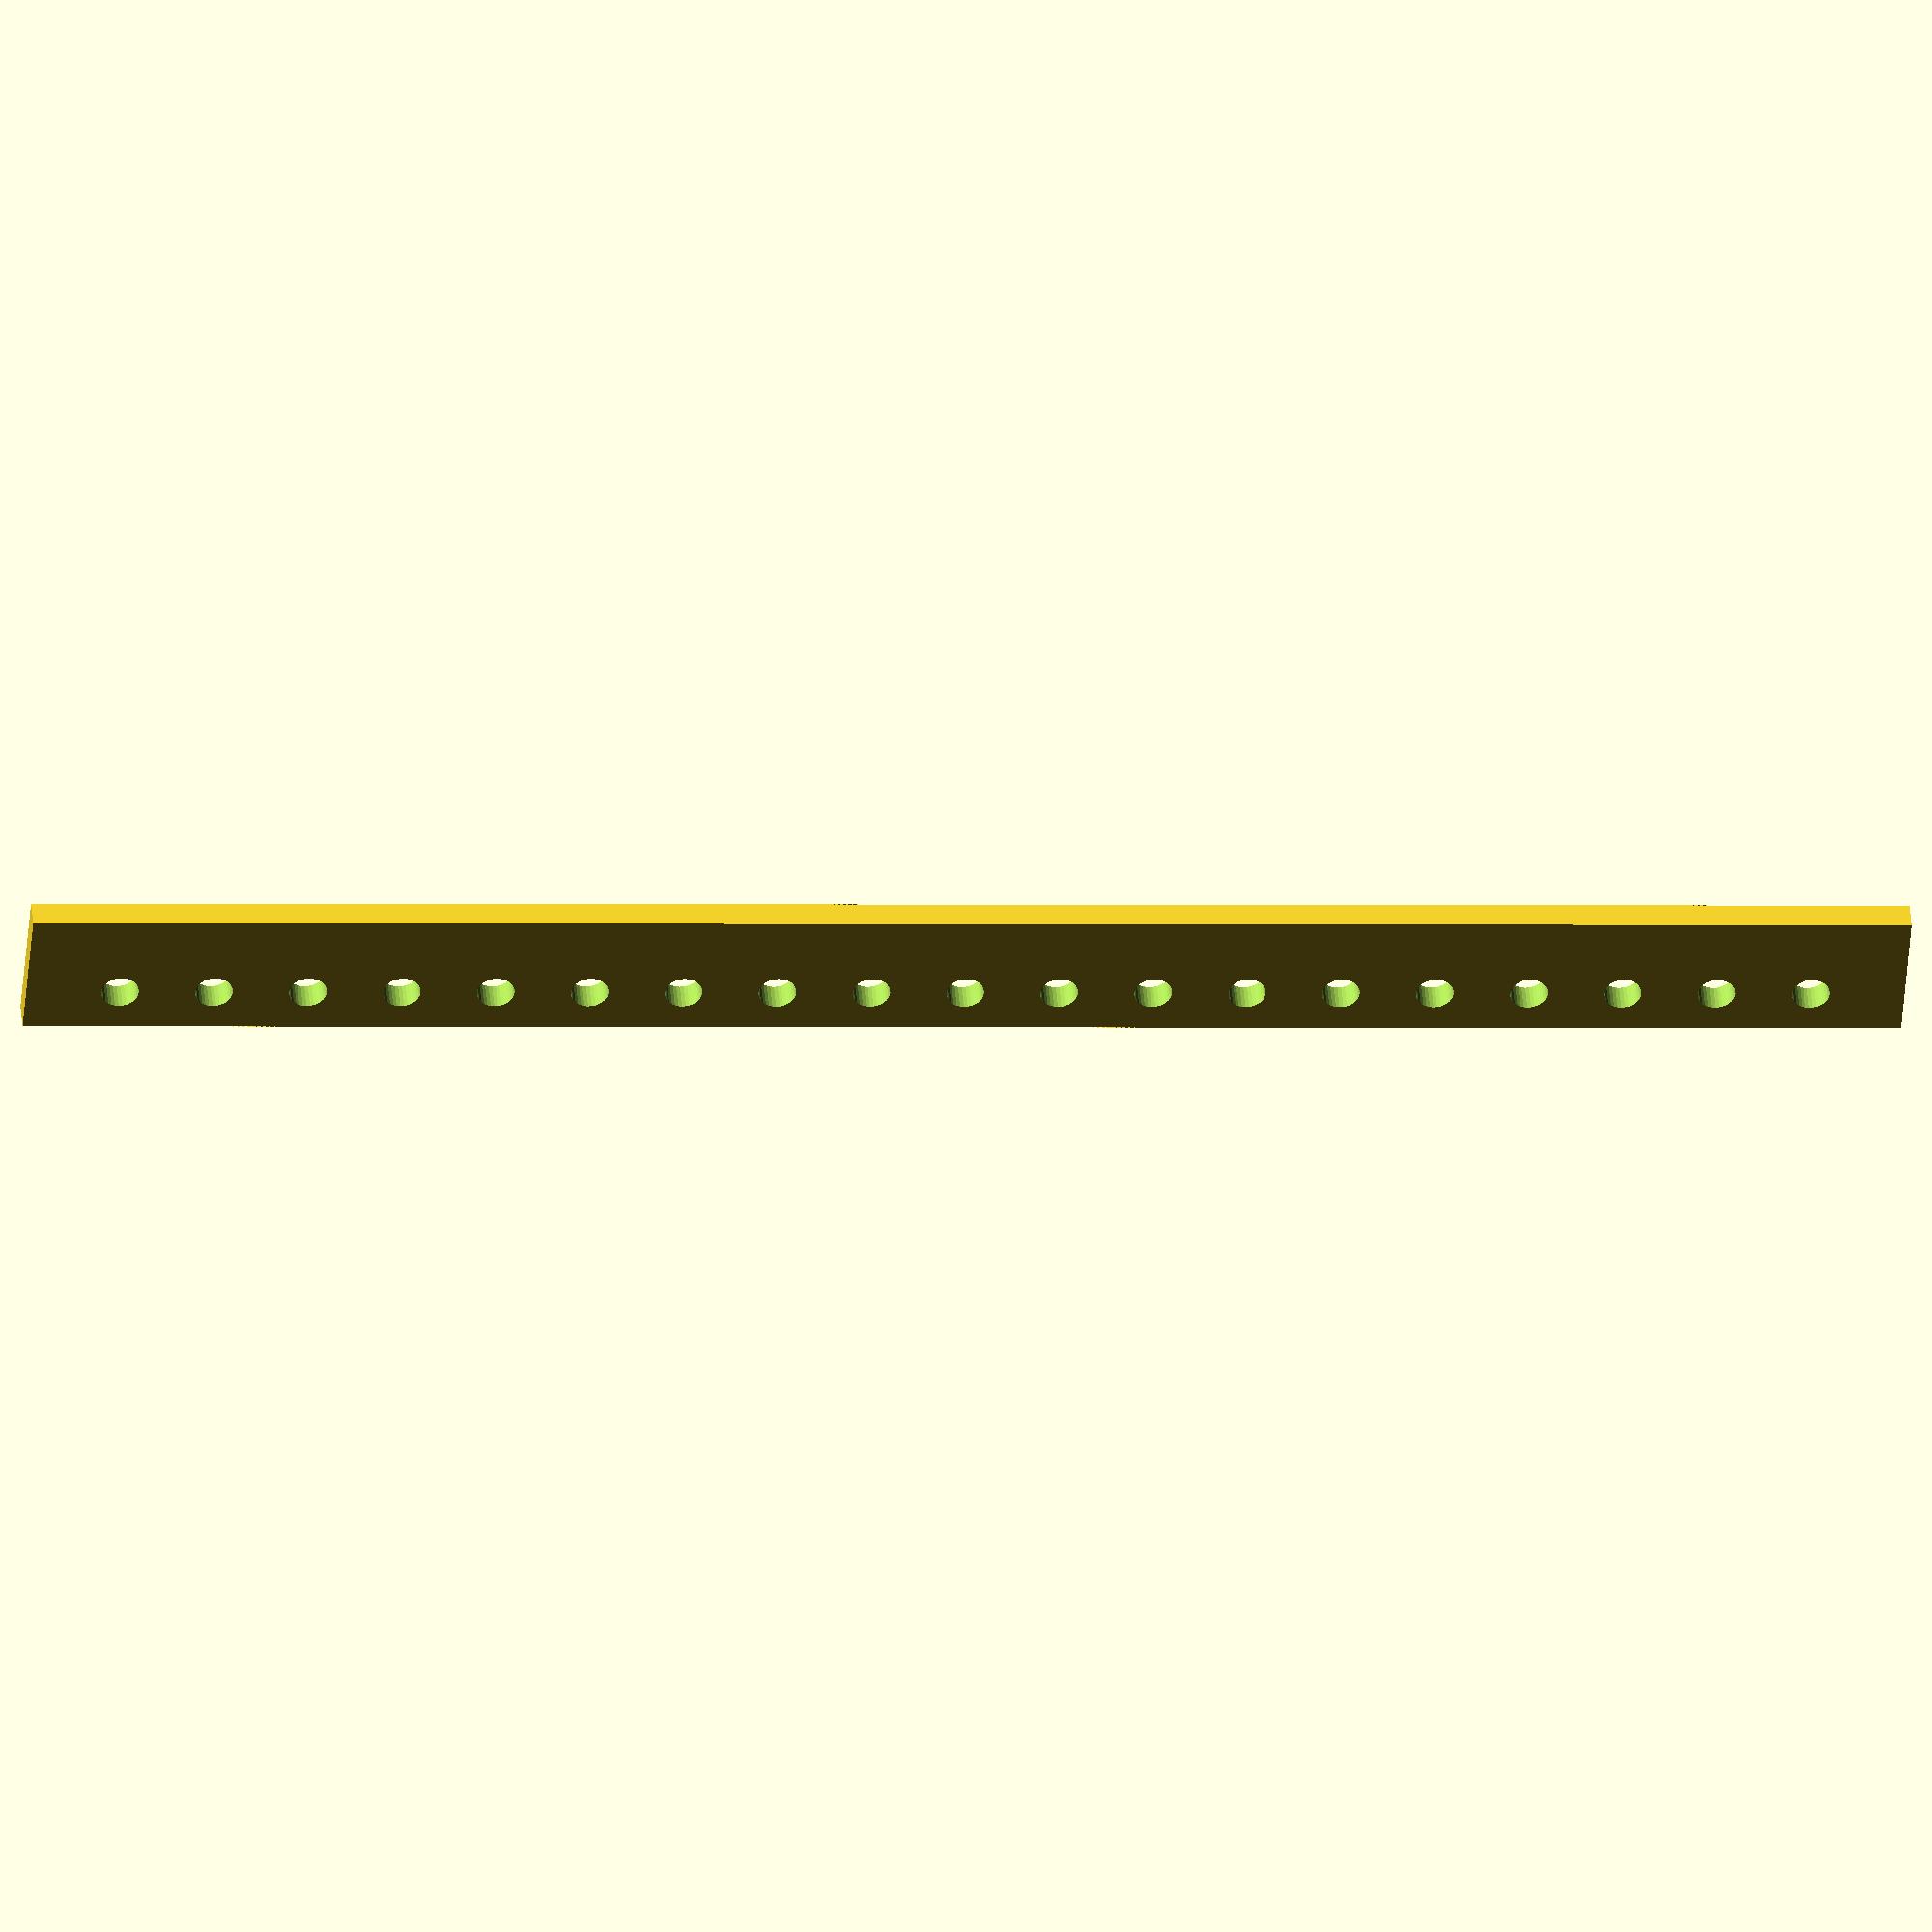
<openscad>

slack = 0.5;
m3Diameter = 3.0;
m3Radius = m3Diameter/2.0;
m3ptr = m3Radius + slack;

legLength = 200;


module baseLeg(legLength) {
  cube(size=[3, 15, legLength]);
}


module leg() {
  difference() {
    baseLeg(legLength);

    union() {
      for (i = [0:18]) {
        translate(v=[0,10,(i+1)*10])
          rotate(a=[0,90,0])
          cylinder(h = 100, r = m3ptr, $fn=32, center=true);
      }

      translate(v=[0,10,(0+1)*10])
          rotate(a=[0,90,0])
          *cylinder(h = 100, r = m3ptr, $fn=32, center=true);

      translate(v=[0,10,(18+1)*10])
          rotate(a=[0,90,0])
          *cylinder(h = 100, r = m3ptr, $fn=32, center=true);
    }
  }
}

leg();

</openscad>
<views>
elev=180.6 azim=316.0 roll=276.2 proj=o view=solid
</views>
